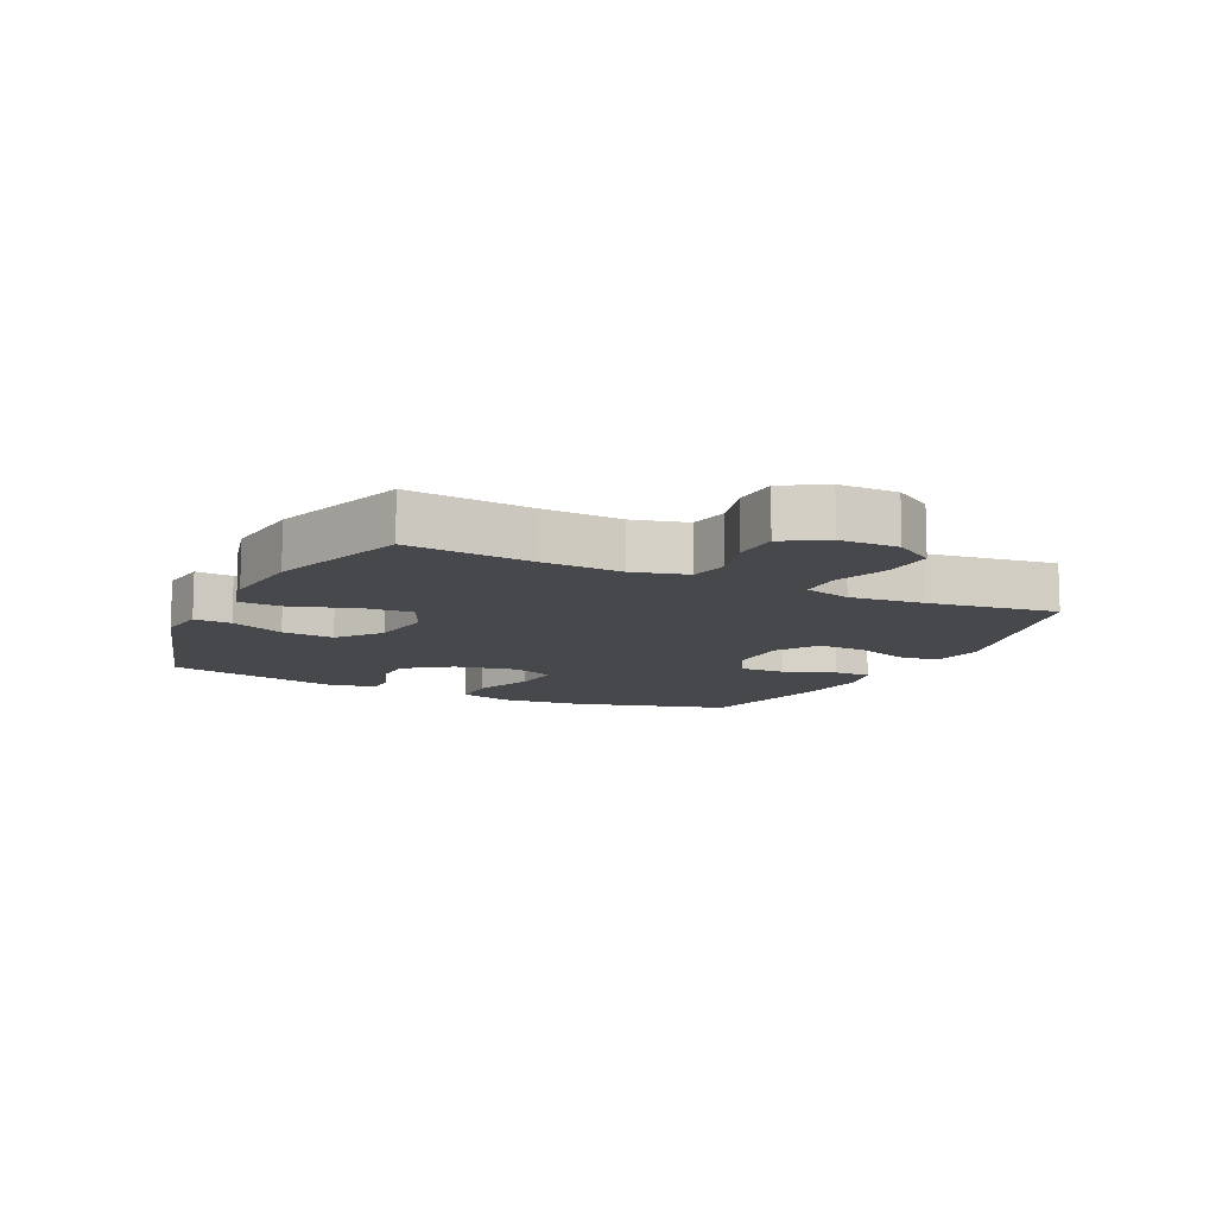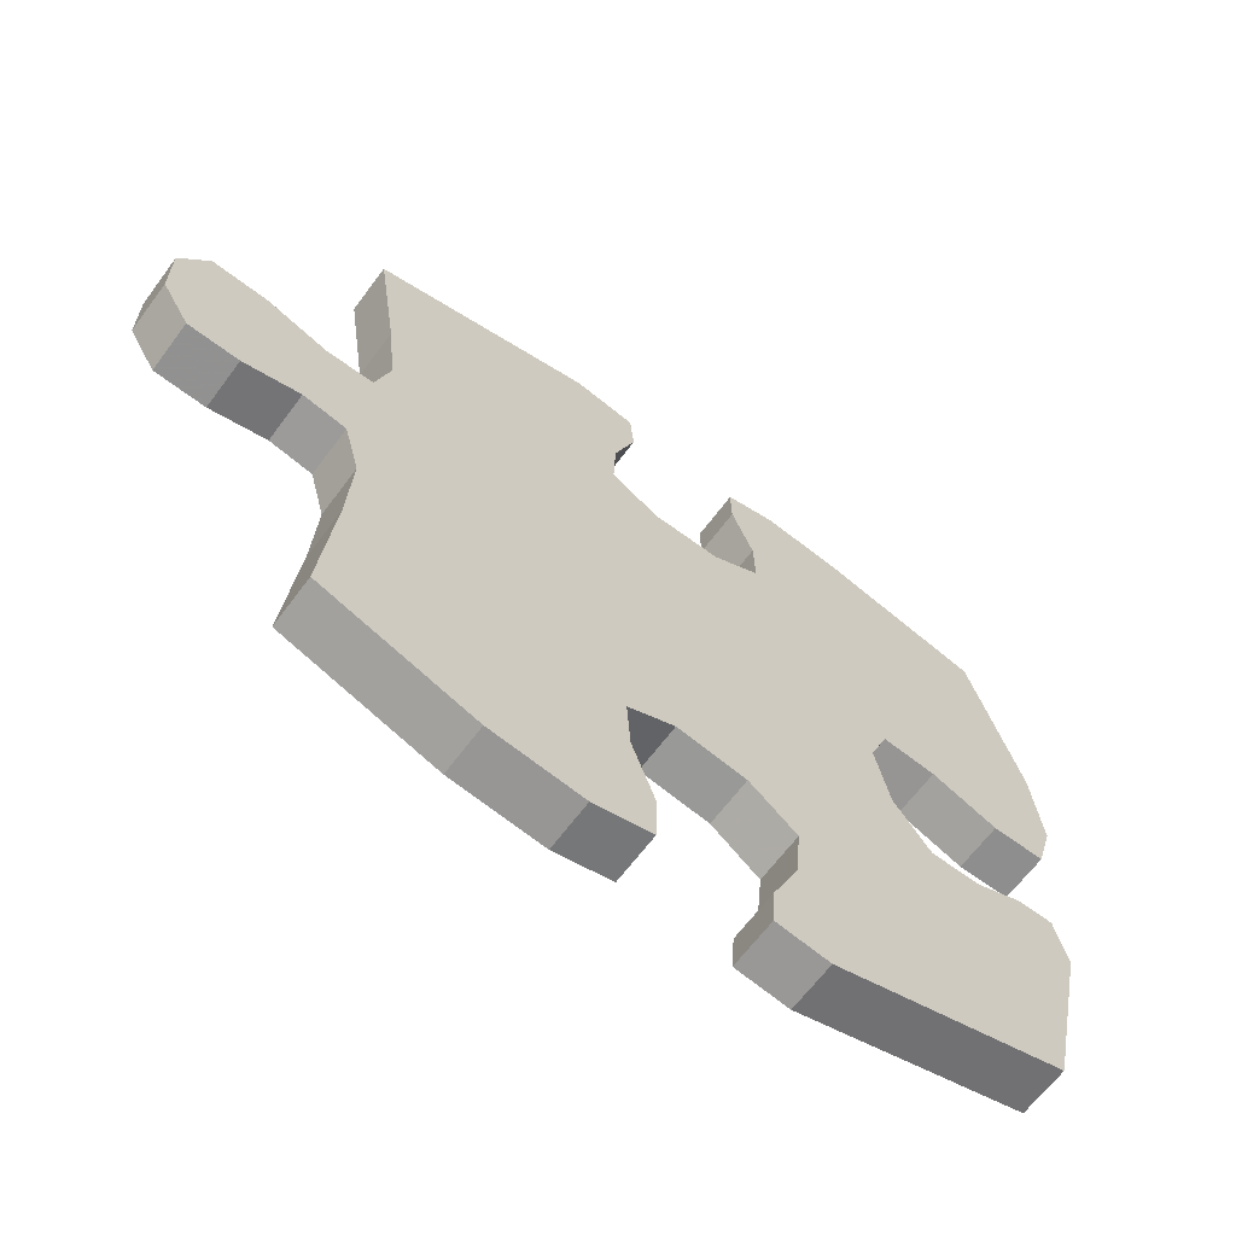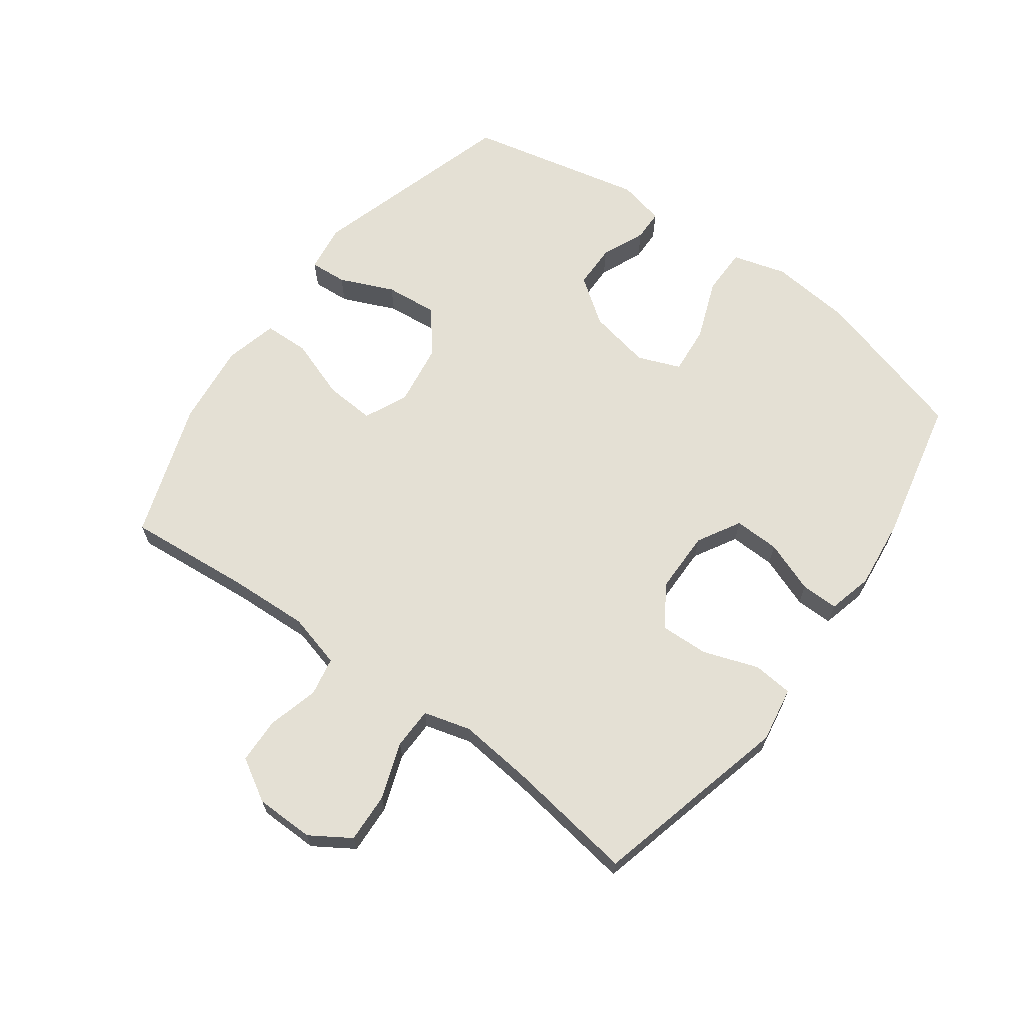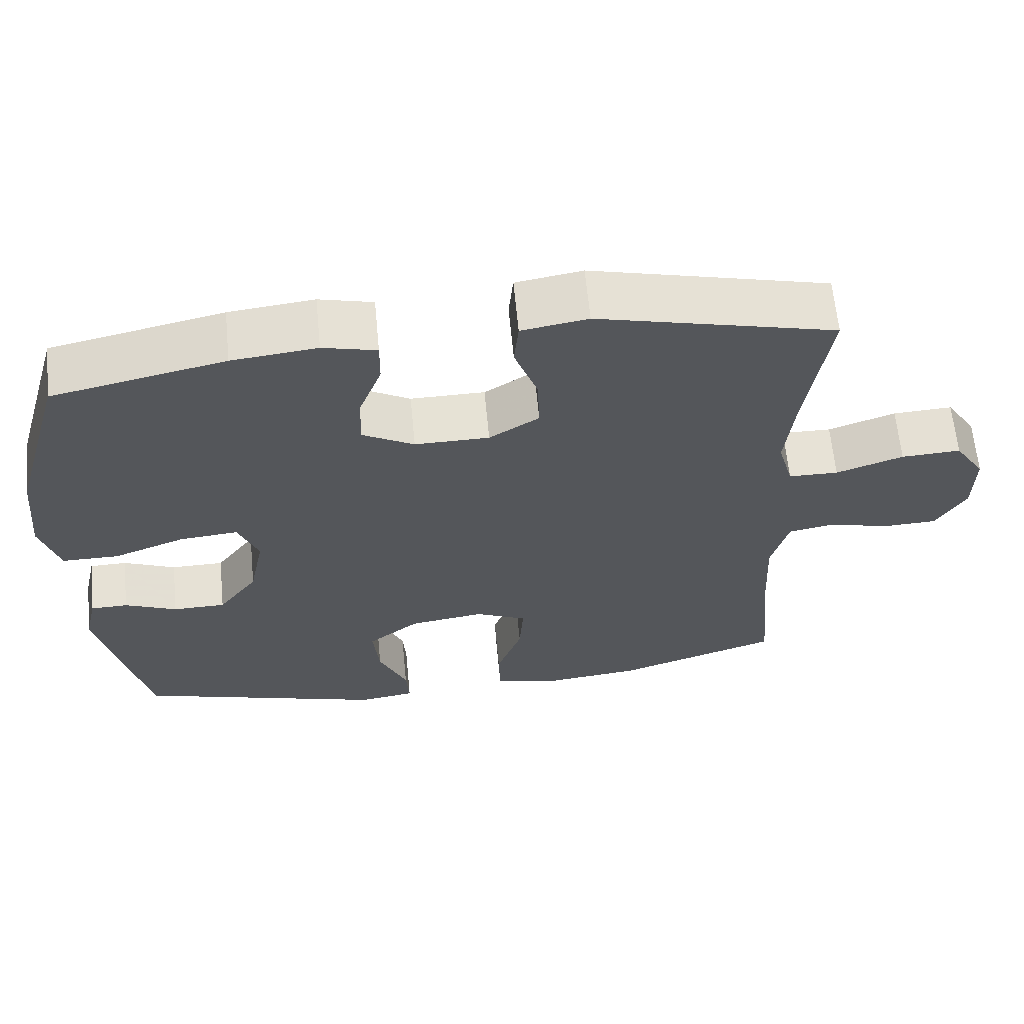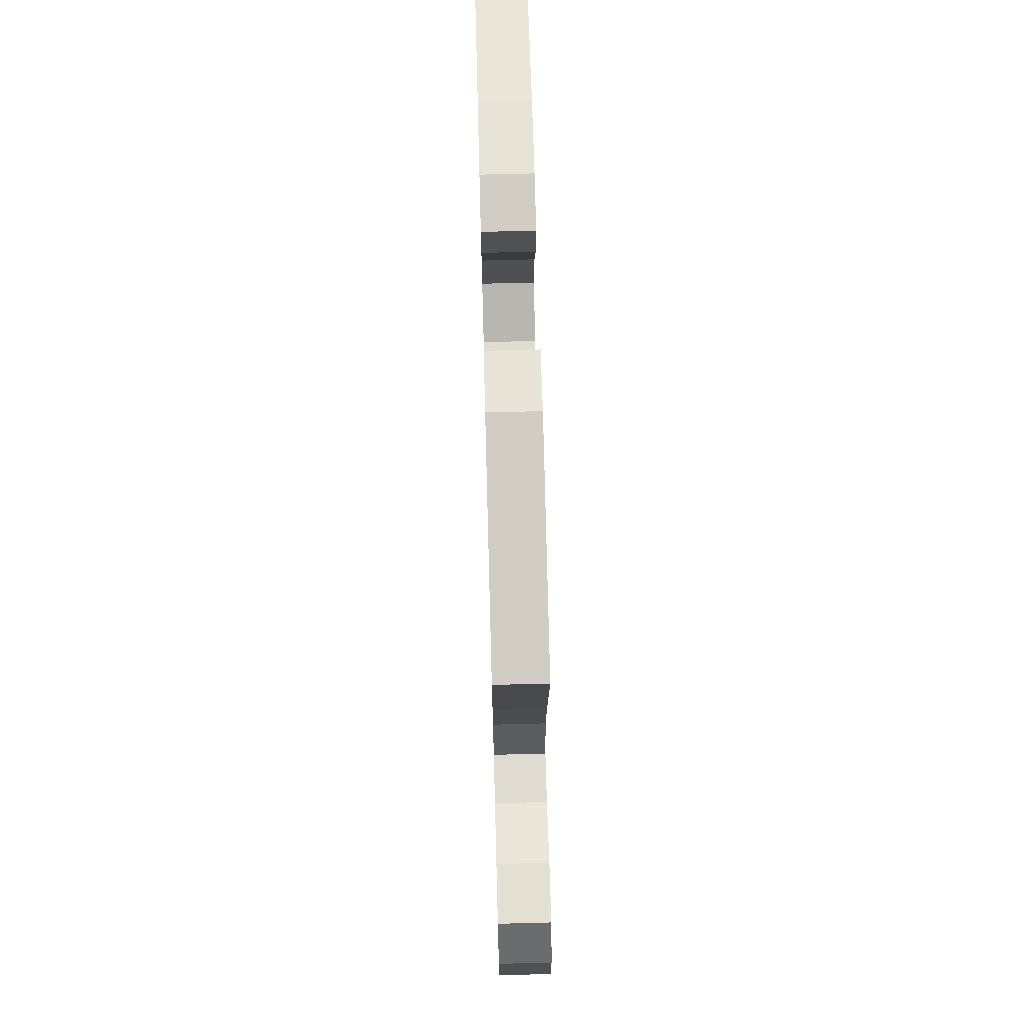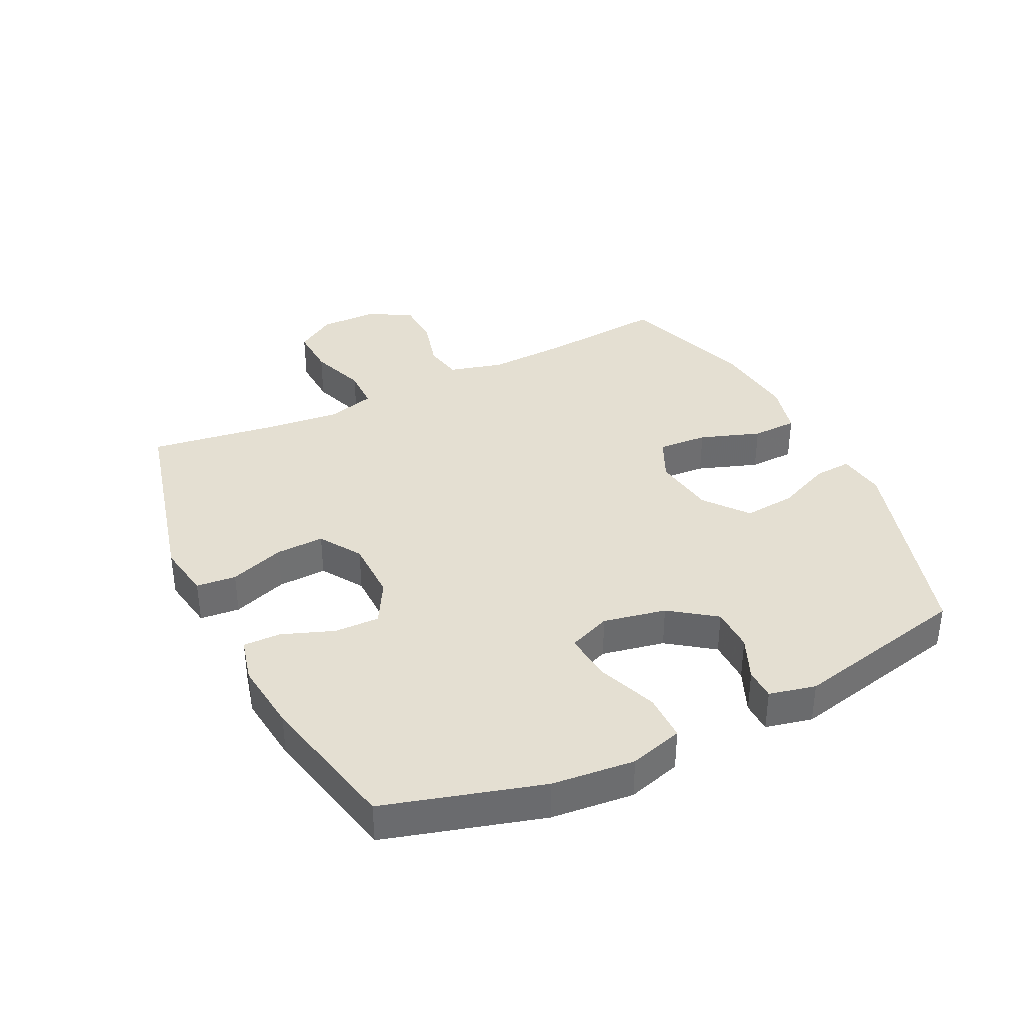
<metadata>
{"format":"obj","ext":"obj","renderer":"f3d","projection":"perspective","resolution":1024,"background":"white","views":[{"elev":-11.1,"azim":-115.8,"up":"+Y"},{"elev":-65.0,"azim":-36.6,"up":"+Z"},{"elev":66.0,"azim":-53.8,"up":"+Y"},{"elev":63.7,"azim":174.5,"up":"+Z"},{"elev":69.2,"azim":-91.5,"up":"+Z"},{"elev":37.1,"azim":64.0,"up":"+Y"}]}
</metadata>
<code>
v -0.5 0.07 0.5
v -0.18 0.07 0.58
v -0.091 0.07 0.565
v -0.085 0.07 0.501
v -0.116 0.07 0.413
v -0.119 0.07 0.335
v -0.052 0.07 0.292
v 0.048 0.07 0.291
v 0.117 0.07 0.33
v 0.115 0.07 0.403
v 0.084 0.07 0.486
v 0.083 0.07 0.546
v 0.155 0.07 0.564
v 0.269 0.07 0.551
v 0.5 0.07 0.5
v 0.572 0.07 0.248
v 0.585 0.07 0.115
v 0.56 0.07 0.029
v 0.484 0.07 0.029
v 0.387 0.07 0.066
v 0.309 0.07 0.073
v 0.282 0.07 0.005
v 0.302 0.07 -0.096
v 0.355 0.07 -0.169
v 0.426 0.07 -0.17
v 0.496 0.07 -0.14
v 0.546 0.07 -0.141
v 0.563 0.07 -0.216
v 0.5 0.07 -0.5
v 0.166 0.07 -0.599
v 0.089 0.07 -0.588
v 0.093 0.07 -0.528
v 0.131 0.07 -0.441
v 0.139 0.07 -0.357
v 0.07 0.07 -0.302
v -0.031 0.07 -0.287
v -0.1 0.07 -0.319
v -0.095 0.07 -0.399
v -0.061 0.07 -0.496
v -0.063 0.07 -0.569
v -0.148 0.07 -0.59
v -0.281 0.07 -0.575
v -0.5 0.07 -0.5
v -0.482 0.07 -0.3
v -0.476 0.07 -0.172
v -0.499 0.07 -0.085
v -0.561 0.07 -0.073
v -0.643 0.07 -0.095
v -0.716 0.07 -0.092
v -0.756 0.07 -0.024
v -0.757 0.07 0.07
v -0.716 0.07 0.134
v -0.636 0.07 0.13
v -0.546 0.07 0.098
v -0.479 0.07 0.099
v -0.458 0.07 0.175
v -0.47 0.07 0.292
v -0.5 0 0.5
v -0.18 0 0.58
v -0.091 0 0.565
v -0.085 0 0.501
v -0.116 0 0.413
v -0.119 0 0.335
v -0.052 0 0.292
v 0.048 0 0.291
v 0.117 0 0.33
v 0.115 0 0.403
v 0.084 0 0.486
v 0.083 0 0.546
v 0.155 0 0.564
v 0.269 0 0.551
v 0.5 0 0.5
v 0.572 0 0.248
v 0.585 0 0.115
v 0.56 0 0.029
v 0.484 0 0.029
v 0.387 0 0.066
v 0.309 0 0.073
v 0.282 0 0.005
v 0.302 0 -0.096
v 0.355 0 -0.169
v 0.426 0 -0.17
v 0.496 0 -0.14
v 0.546 0 -0.141
v 0.563 0 -0.216
v 0.5 0 -0.5
v 0.166 0 -0.599
v 0.089 0 -0.588
v 0.093 0 -0.528
v 0.131 0 -0.441
v 0.139 0 -0.357
v 0.07 0 -0.302
v -0.031 0 -0.287
v -0.1 0 -0.319
v -0.095 0 -0.399
v -0.061 0 -0.496
v -0.063 0 -0.569
v -0.148 0 -0.59
v -0.281 0 -0.575
v -0.5 0 -0.5
v -0.482 0 -0.3
v -0.476 0 -0.172
v -0.499 0 -0.085
v -0.561 0 -0.073
v -0.643 0 -0.095
v -0.716 0 -0.092
v -0.756 0 -0.024
v -0.757 0 0.07
v -0.716 0 0.134
v -0.636 0 0.13
v -0.546 0 0.098
v -0.479 0 0.099
v -0.458 0 0.175
v -0.47 0 0.292
f 52 53 54
f 51 52 54
f 50 51 54
f 49 50 54
f 48 49 54
f 47 48 54
f 46 47 54 55
f 45 46 55 56
f 42 43 44
f 41 42 44
f 40 41 44
f 39 40 44
f 38 39 44
f 44 45 56
f 38 44 56
f 37 38 56
f 31 32 33
f 30 31 33
f 29 30 33
f 28 29 33
f 27 28 33
f 26 27 33
f 25 26 33
f 24 25 33 34
f 23 24 34 35
f 18 19 20
f 17 18 20
f 16 17 20
f 15 16 20
f 14 15 20
f 13 14 20
f 12 13 20
f 11 12 20
f 10 11 20
f 9 10 20 21
f 8 9 21 22
f 3 4 5
f 2 3 5
f 1 2 5
f 57 1 5
f 57 5 6
f 57 6 7
f 56 57 7
f 37 56 7
f 36 37 7
f 23 35 36
f 22 23 36
f 8 22 36
f 7 8 36
f 111 110 109
f 111 109 108
f 111 108 107
f 111 107 106
f 111 106 105
f 111 105 104
f 112 111 104 103
f 113 112 103 102
f 101 100 99
f 101 99 98
f 101 98 97
f 101 97 96
f 101 96 95
f 113 102 101
f 113 101 95
f 113 95 94
f 90 89 88
f 90 88 87
f 90 87 86
f 90 86 85
f 90 85 84
f 90 84 83
f 90 83 82
f 91 90 82 81
f 92 91 81 80
f 77 76 75
f 77 75 74
f 77 74 73
f 77 73 72
f 77 72 71
f 77 71 70
f 77 70 69
f 77 69 68
f 77 68 67
f 78 77 67 66
f 79 78 66 65
f 62 61 60
f 62 60 59
f 62 59 58
f 62 58 114
f 63 62 114
f 64 63 114
f 64 114 113
f 64 113 94
f 64 94 93
f 93 92 80
f 93 80 79
f 93 79 65
f 93 65 64
f 1 58 59 2
f 2 59 60 3
f 3 60 61 4
f 4 61 62 5
f 5 62 63 6
f 6 63 64 7
f 7 64 65 8
f 8 65 66 9
f 9 66 67 10
f 10 67 68 11
f 11 68 69 12
f 12 69 70 13
f 13 70 71 14
f 14 71 72 15
f 15 72 73 16
f 16 73 74 17
f 17 74 75 18
f 18 75 76 19
f 19 76 77 20
f 20 77 78 21
f 21 78 79 22
f 22 79 80 23
f 23 80 81 24
f 24 81 82 25
f 25 82 83 26
f 26 83 84 27
f 27 84 85 28
f 28 85 86 29
f 29 86 87 30
f 30 87 88 31
f 31 88 89 32
f 32 89 90 33
f 33 90 91 34
f 34 91 92 35
f 35 92 93 36
f 36 93 94 37
f 37 94 95 38
f 38 95 96 39
f 39 96 97 40
f 40 97 98 41
f 41 98 99 42
f 42 99 100 43
f 43 100 101 44
f 44 101 102 45
f 45 102 103 46
f 46 103 104 47
f 47 104 105 48
f 48 105 106 49
f 49 106 107 50
f 50 107 108 51
f 51 108 109 52
f 52 109 110 53
f 53 110 111 54
f 54 111 112 55
f 55 112 113 56
f 56 113 114 57
f 57 114 58 1

</code>
